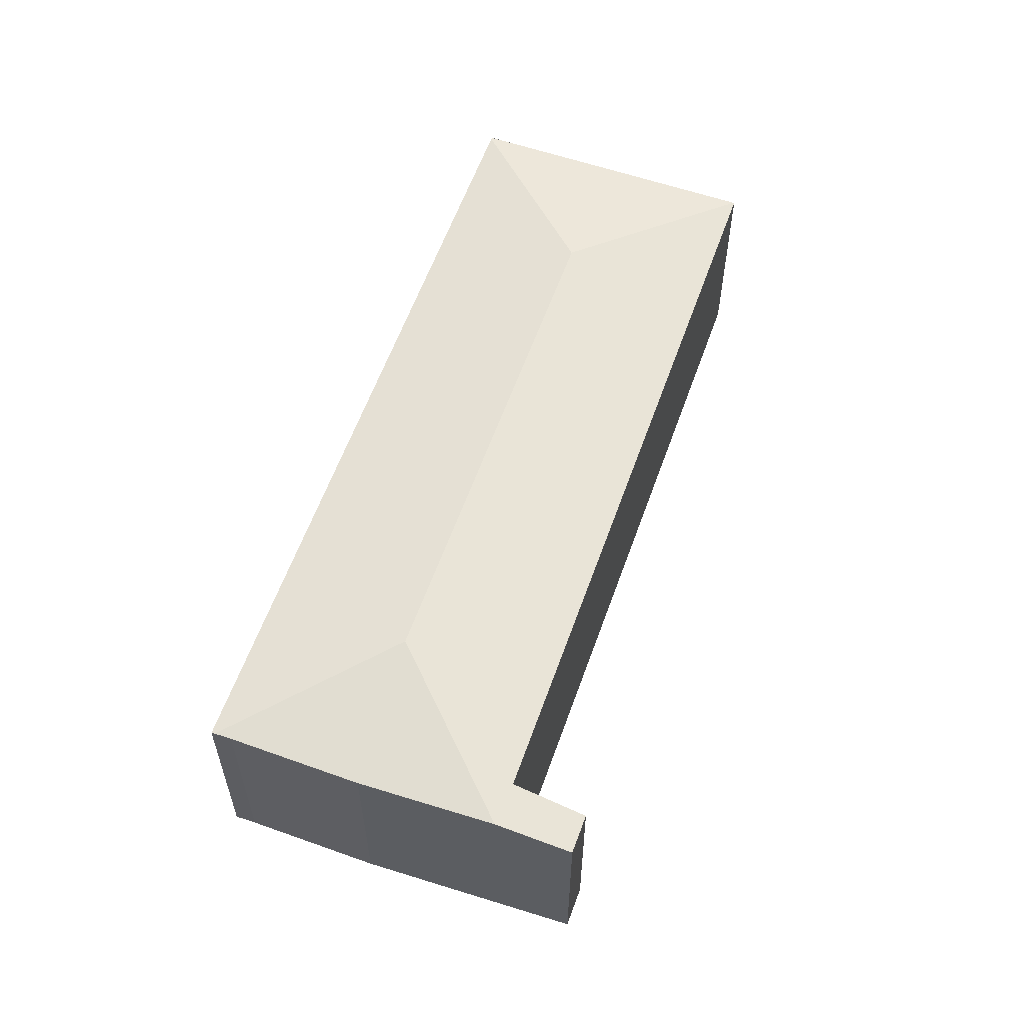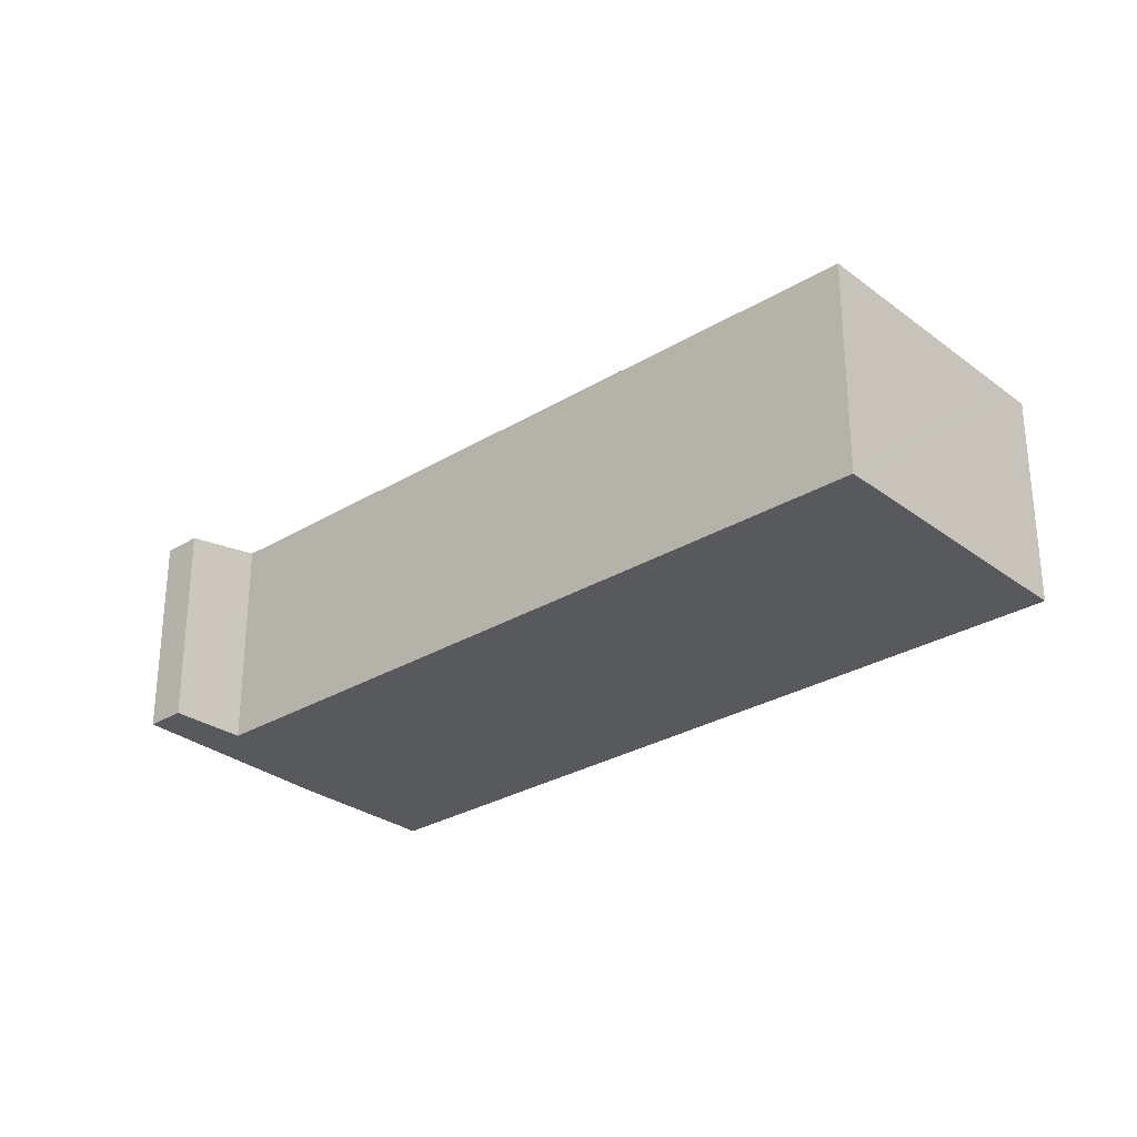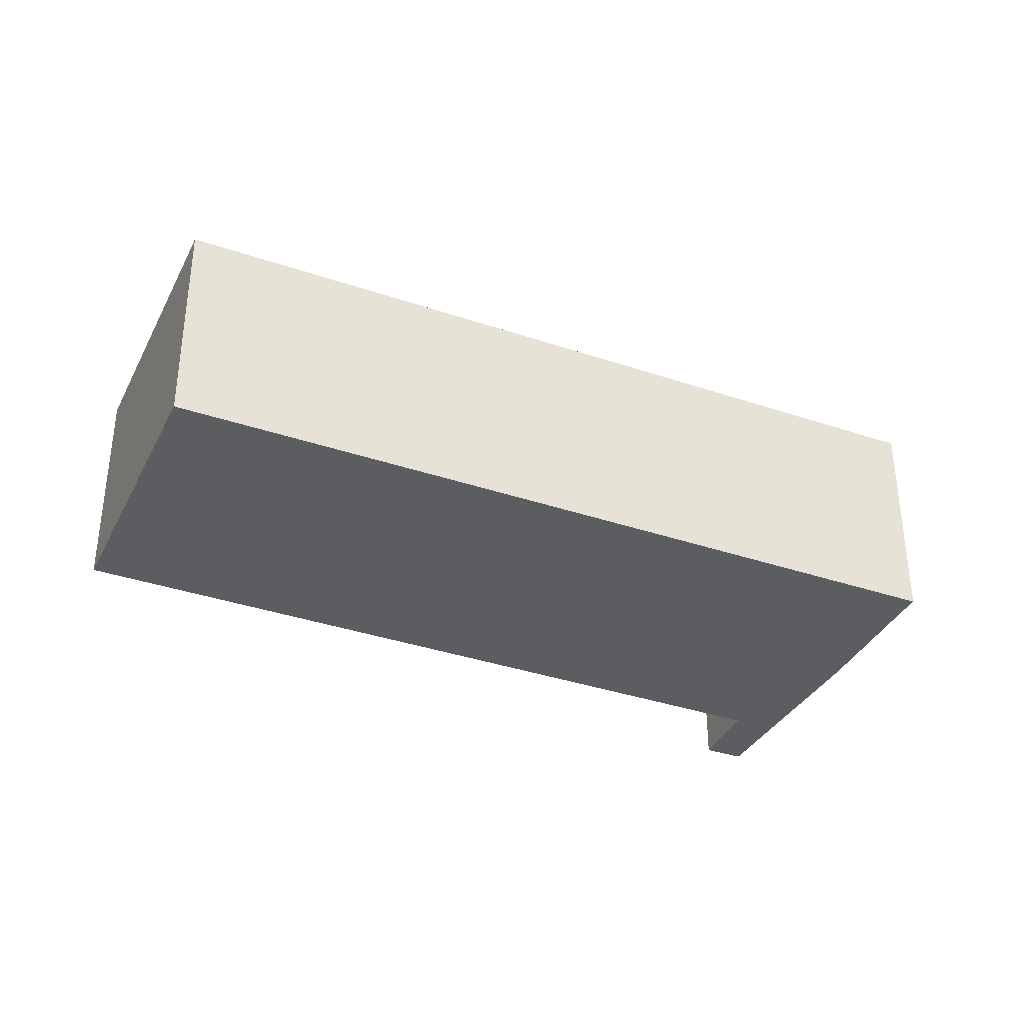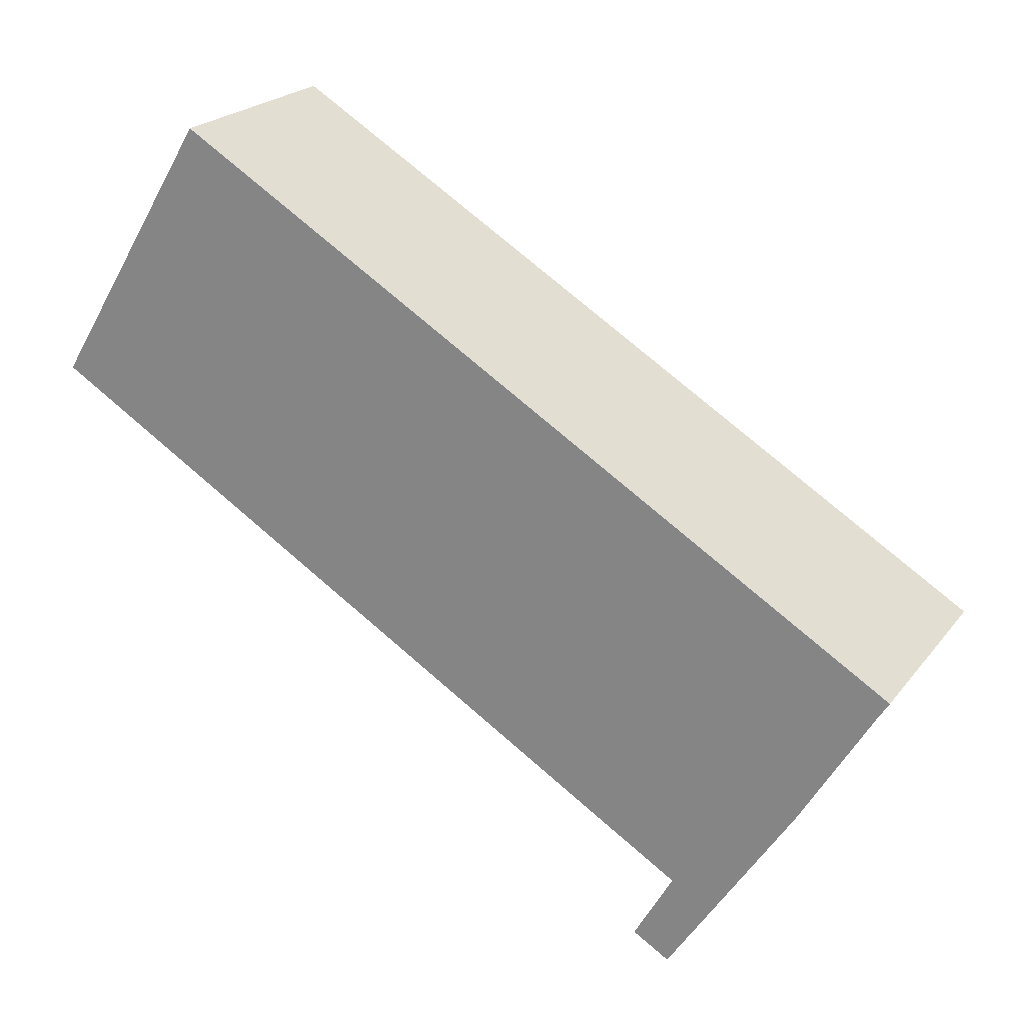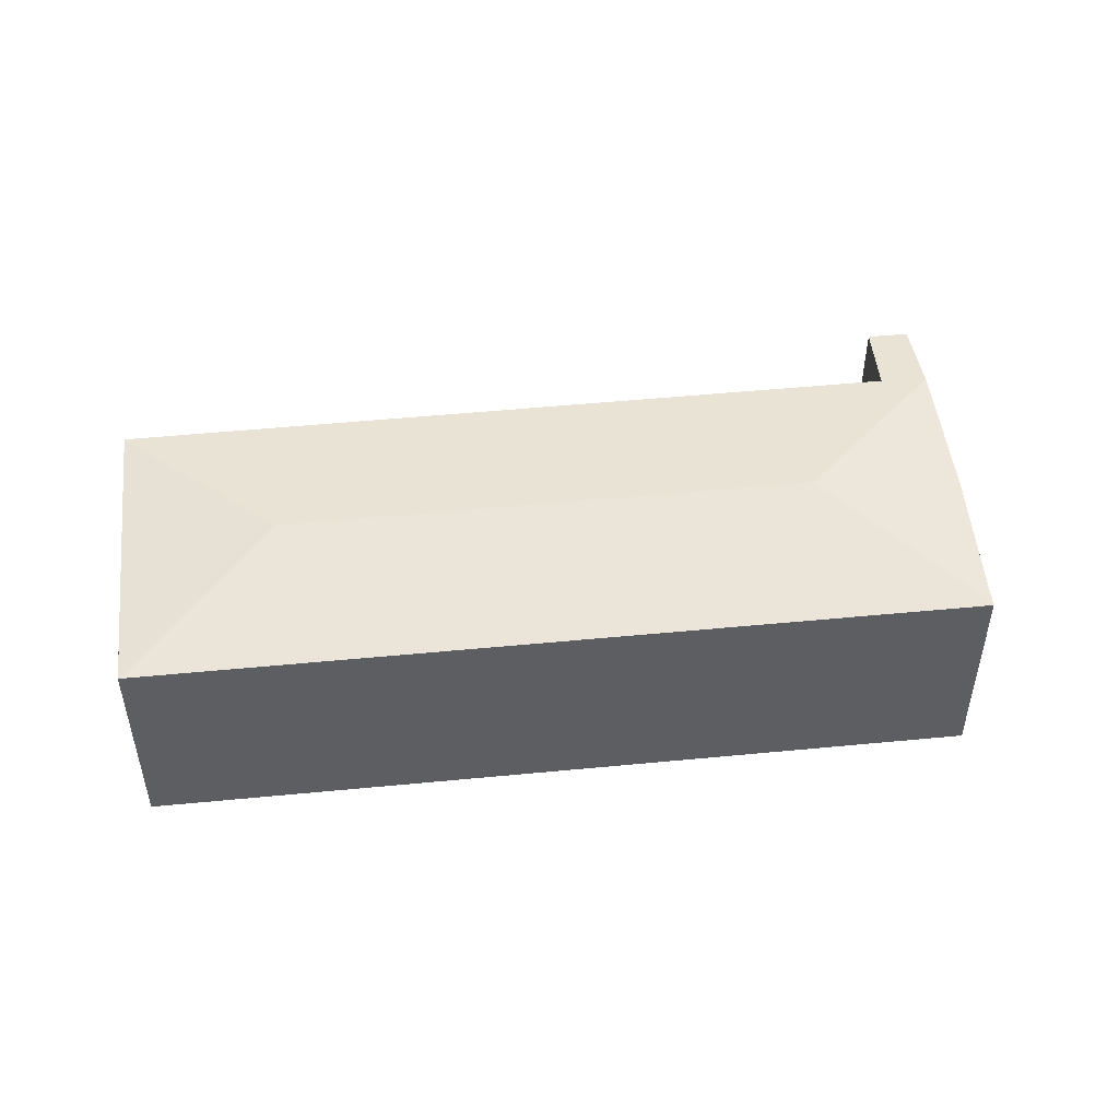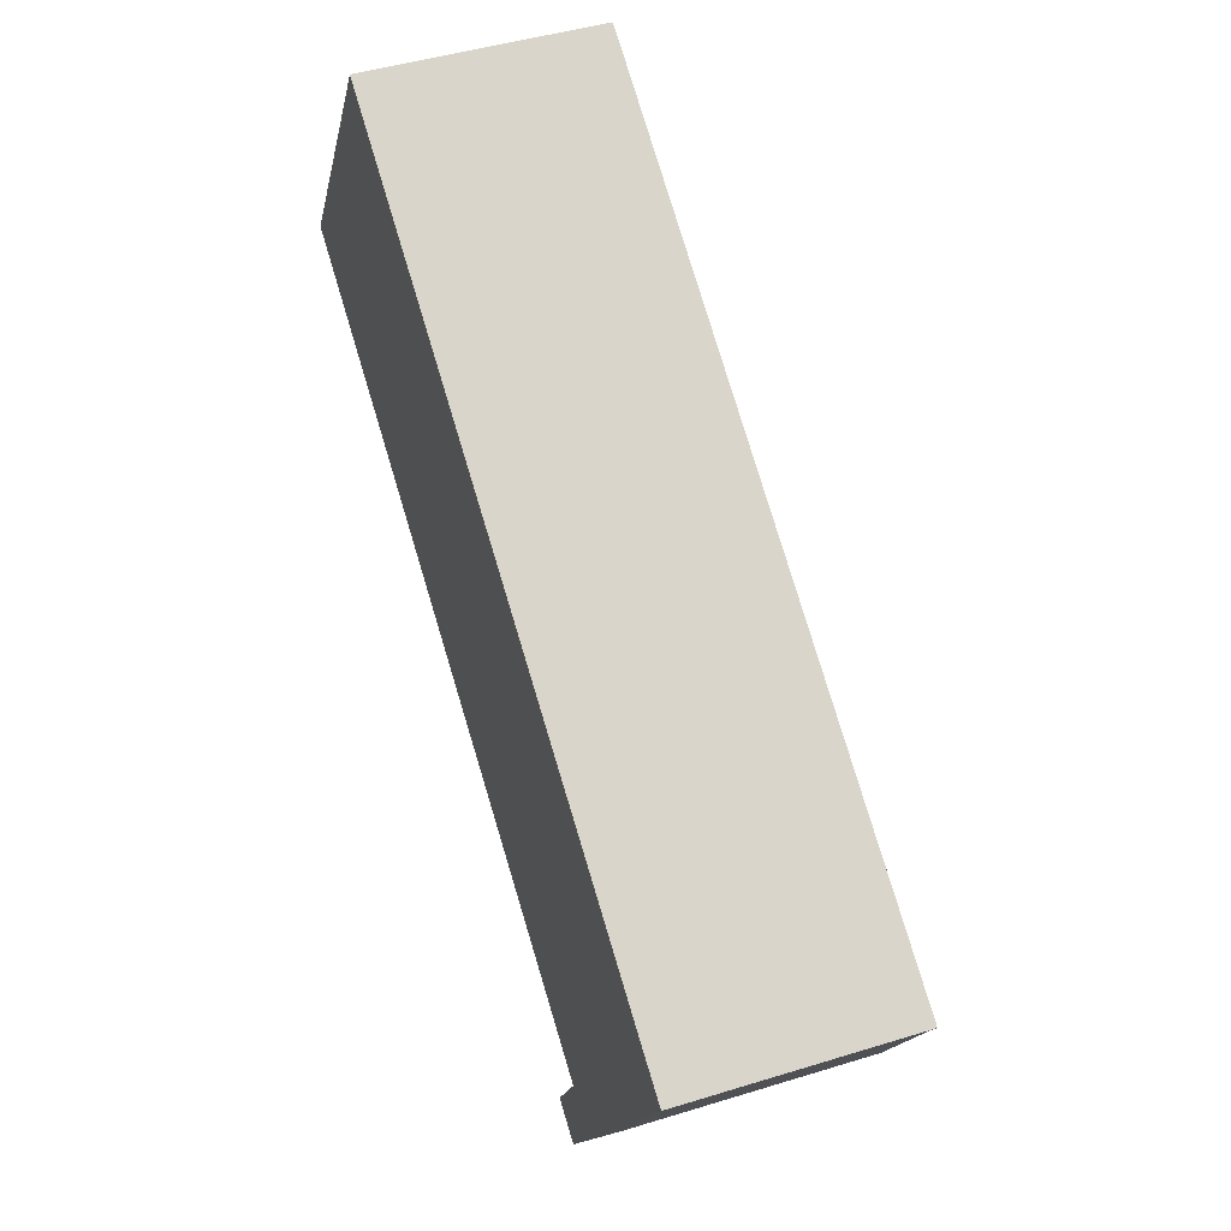
<metadata>
{"format":"obj","ext":"obj","renderer":"f3d","projection":"perspective","resolution":1024,"background":"white","views":[{"elev":59.0,"azim":141.0,"up":"+Y"},{"elev":-29.1,"azim":-106.6,"up":"+Y"},{"elev":-35.9,"azim":7.5,"up":"+Y"},{"elev":22.1,"azim":27.3,"up":"+Z"},{"elev":50.7,"azim":25.5,"up":"+Y"},{"elev":44.9,"azim":70.2,"up":"+Z"}]}
</metadata>
<code>
v  10.06 11.68 2.386
v  7.642 10.49 12.45
v  7.727 10.51 12.4
v  6.757 10.49 11.05
v  0.027 10.52 0.044
v  41.71 10.54 -8.644
v  41.8 10.51 -8.494
v  31.82 11.68 -10.95
v  41.26 10.54 -9.361
v  37.88 10.51 -15.05
v  34.12 10.53 -20.81
v  30.32 9.914 -23
v  34 10.49 -20.99
v  32.02 9.917 -24.02
v  32.11 10.49 -19.83
v  32.15 10.51 -19.75
v  29.33 10.51 -18.02
v  0 10.51 6.438e-16
v  7.623 10.49 12.46
v  7.623 -7.631e-16 12.46
v  7.727 -7.592e-16 12.4
v  41.8 5.201e-16 -8.494
v  7.642 -7.624e-16 12.45
v  41.26 5.732e-16 -9.361
v  41.71 5.293e-16 -8.644
v  37.88 9.214e-16 -15.05
v  34.12 1.274e-15 -20.81
v  32.02 1.471e-15 -24.02
v  34 1.285e-15 -20.99
v  30.32 1.409e-15 -23
v  32.15 1.209e-15 -19.75
v  29.33 1.103e-15 -18.02
v  0 0 0
v  32.11 1.214e-15 -19.83
v  0.027 -2.694e-18 0.044
v  6.757 -6.764e-16 11.05
g defaultobject
f 1 2 3
f 2 1 4
f 4 1 5
f 6 3 7
f 3 6 8
f 3 8 1
f 6 9 8
f 10 8 9
f 11 8 10
f 12 13 14
f 13 12 15
f 13 15 11
f 11 15 16
f 11 16 8
f 8 16 17
f 8 17 18
f 8 18 1
f 1 18 5
f 2 7 3
f 7 2 19
f 7 19 20
f 7 20 21
f 7 21 22
f 21 20 23
f 7 9 6
f 9 7 24
f 24 7 22
f 24 22 25
f 24 10 9
f 10 24 26
f 26 11 10
f 11 26 13
f 13 26 14
f 14 26 27
f 14 27 28
f 28 27 29
f 28 12 14
f 12 28 30
f 31 17 16
f 17 31 18
f 18 31 32
f 18 32 33
f 30 15 12
f 15 30 16
f 16 30 31
f 31 30 34
f 33 5 18
f 5 33 4
f 4 33 35
f 4 35 36
f 4 36 19
f 19 36 20
f 32 35 33
f 35 32 36
f 36 32 20
f 20 32 23
f 23 32 21
f 21 32 22
f 22 32 31
f 22 31 34
f 22 34 30
f 22 30 28
f 22 28 24
f 24 28 29
f 24 29 27
f 24 27 26
f 22 24 25

</code>
